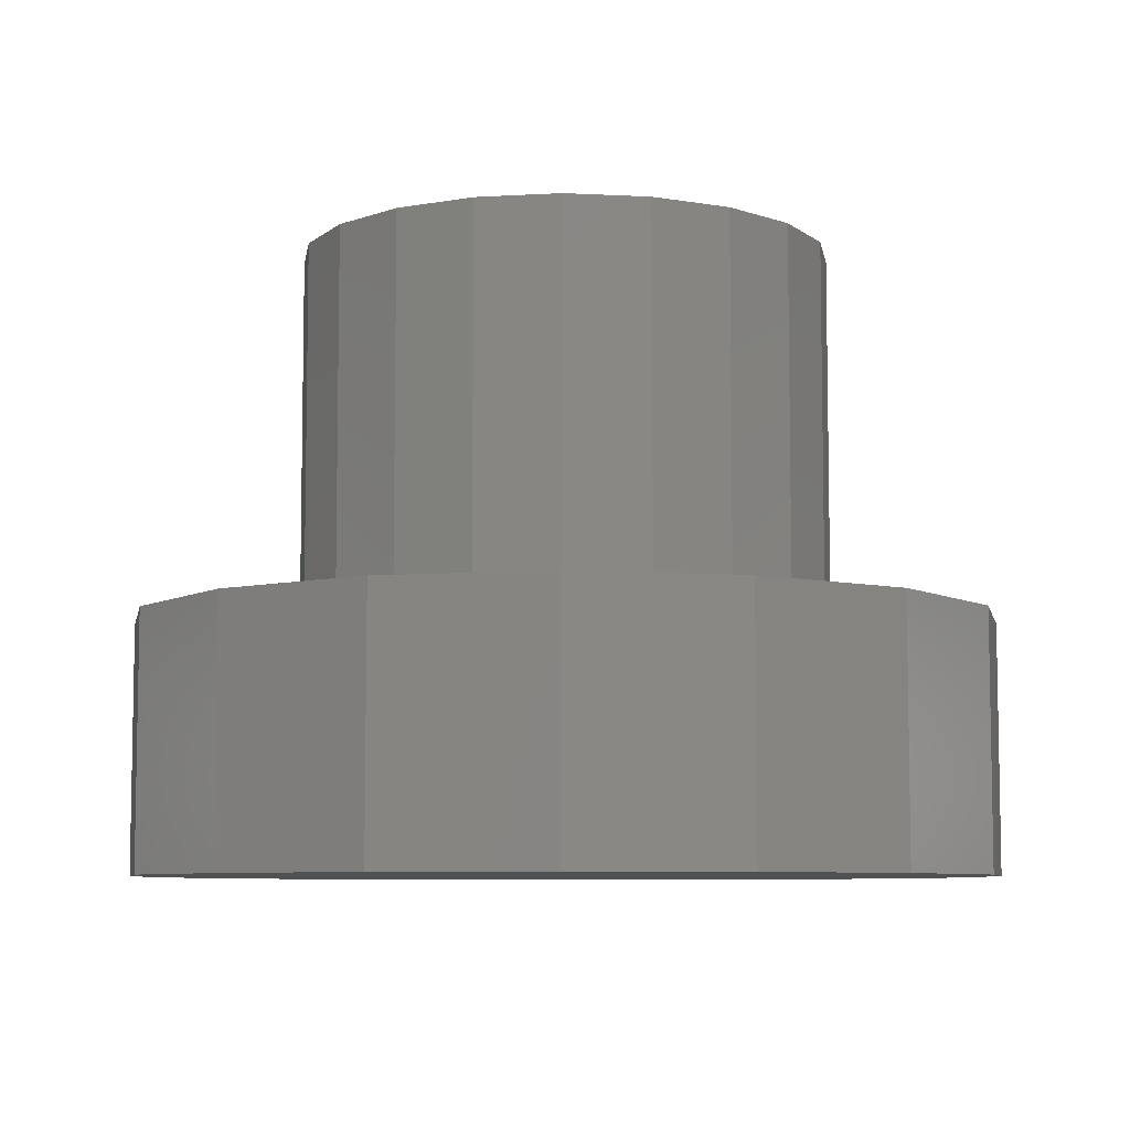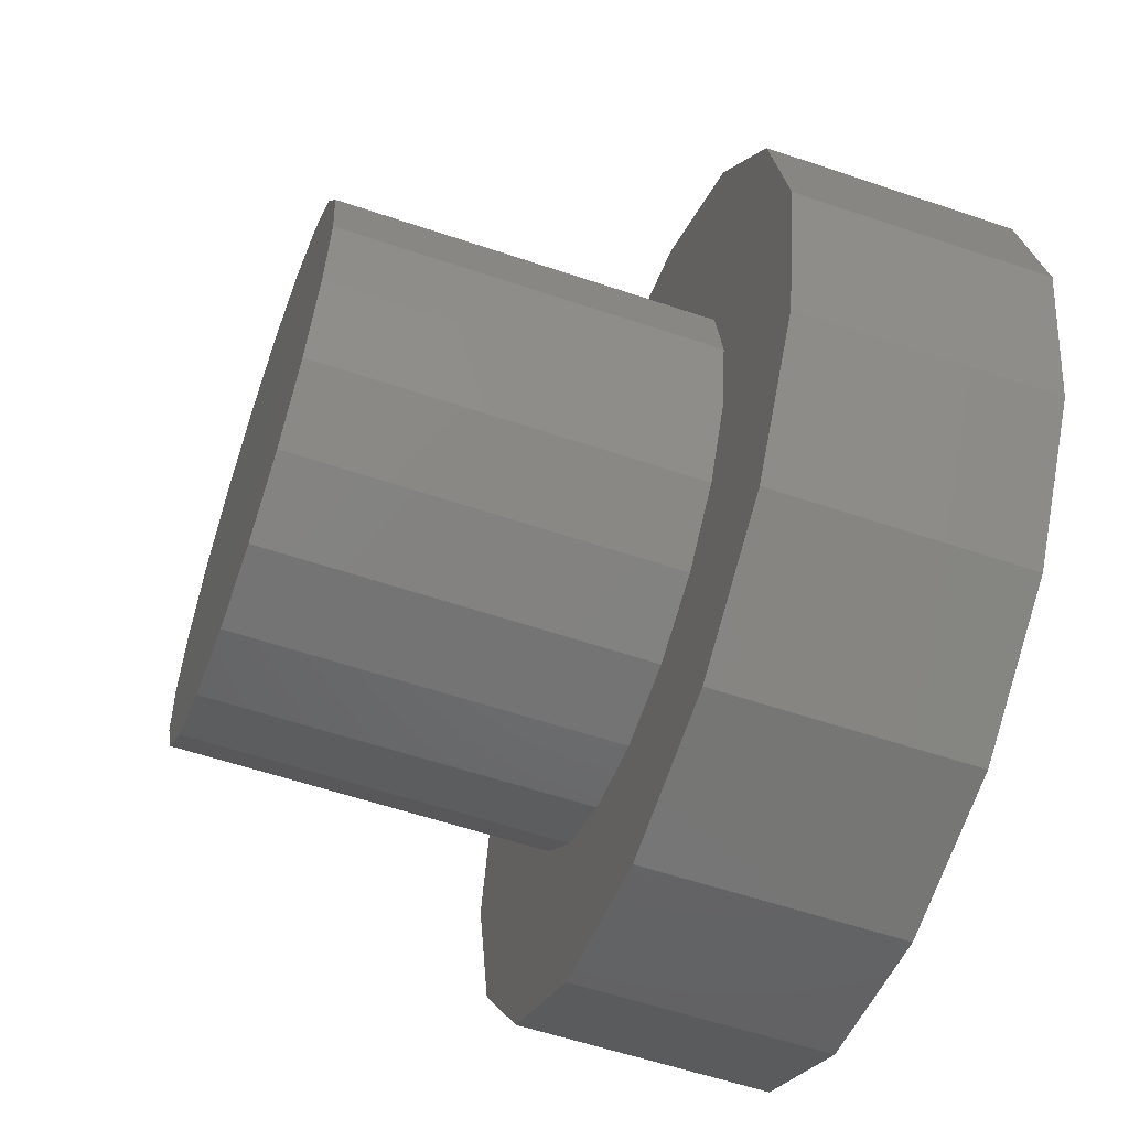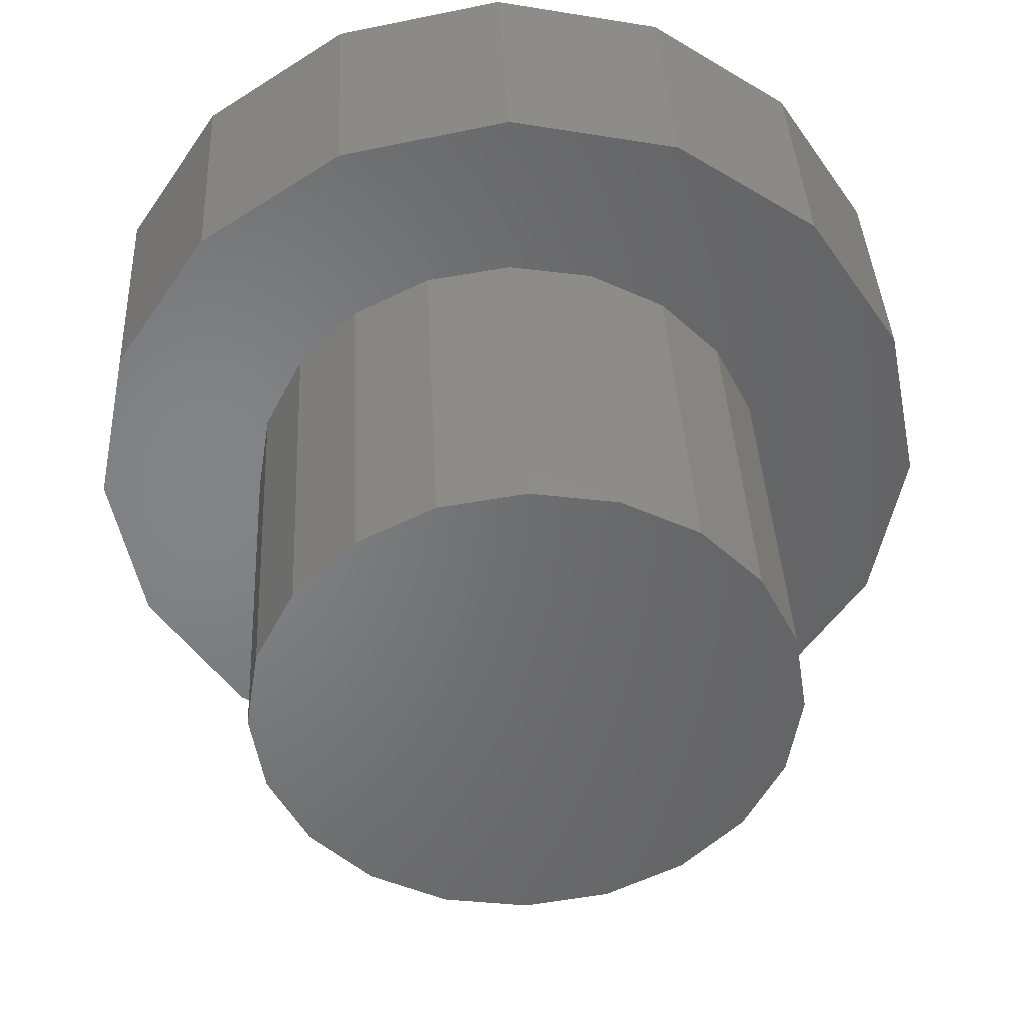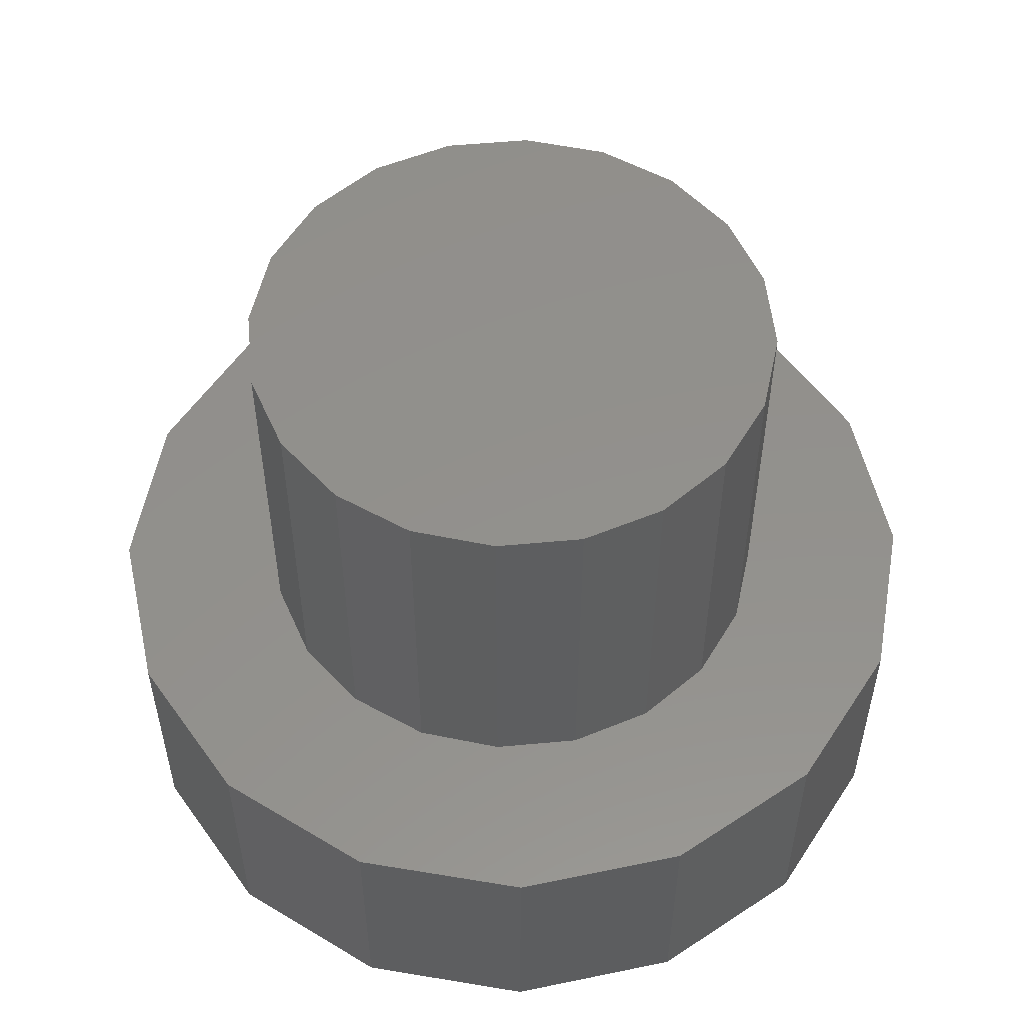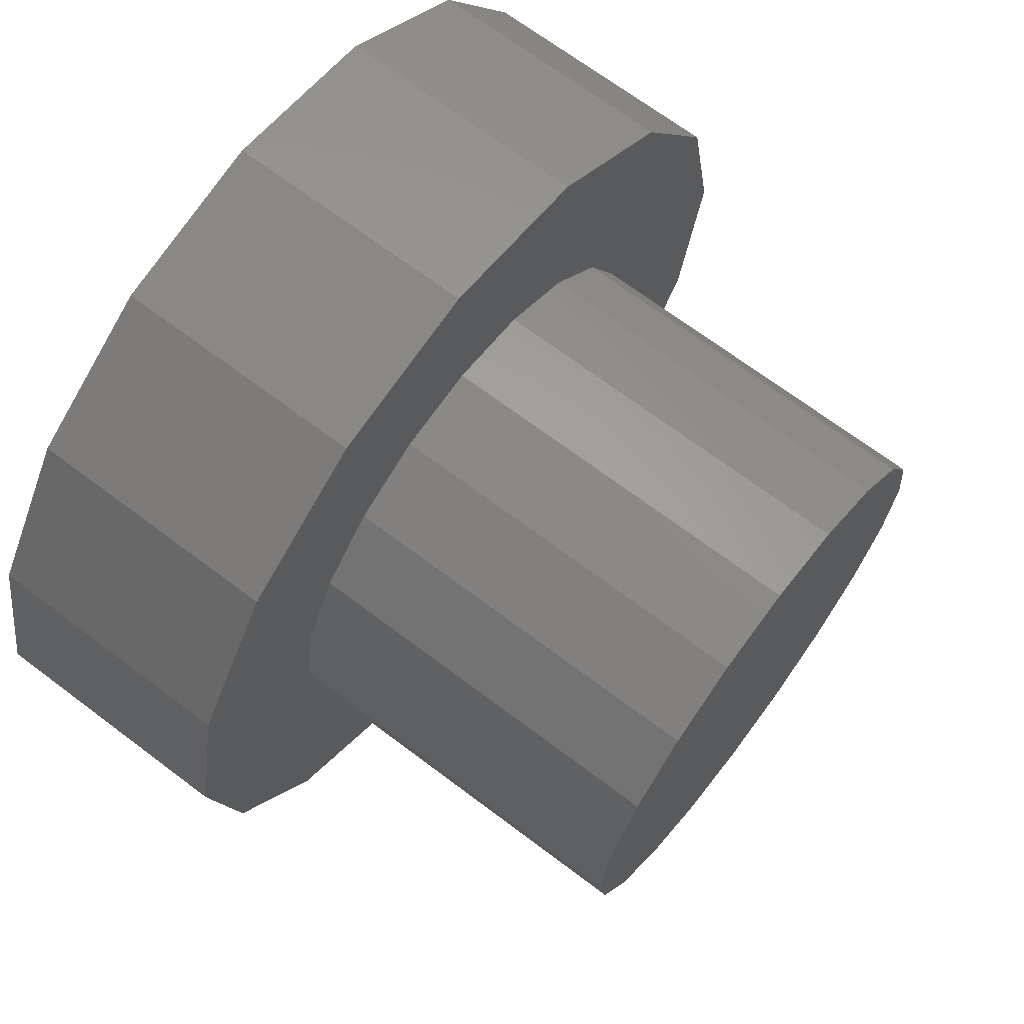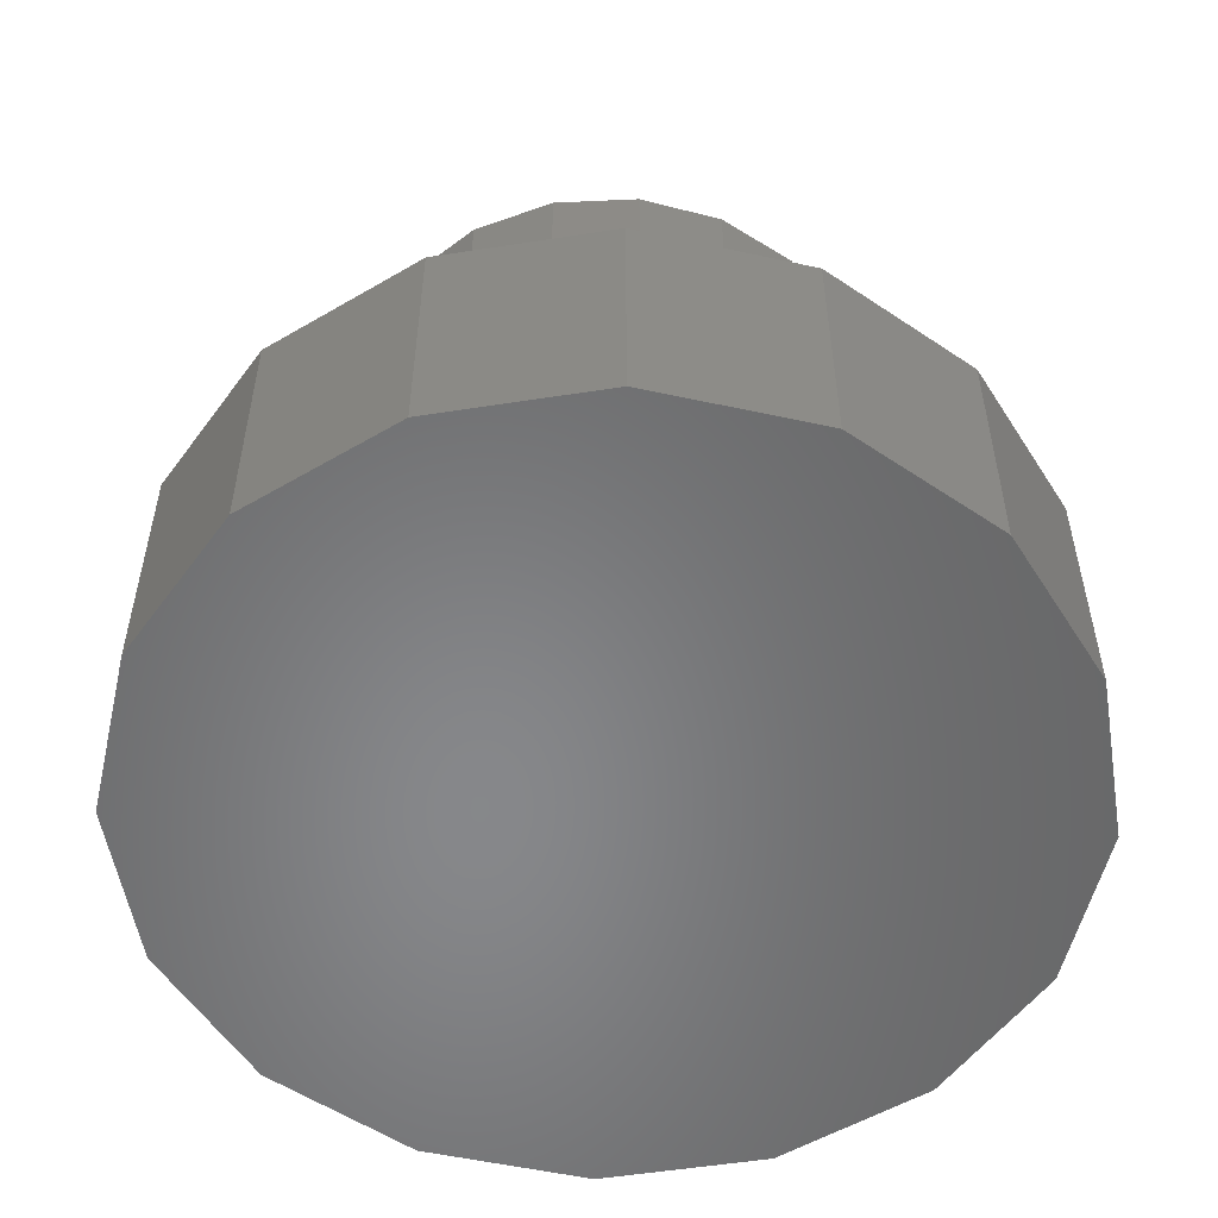
<metadata>
{"format":"stl","ext":"stl","renderer":"f3d","projection":"perspective","resolution":1024,"background":"white","views":[{"elev":-7.3,"azim":-89.5,"up":"+Z"},{"elev":-57.7,"azim":70.6,"up":"+Y"},{"elev":38.3,"azim":-2.7,"up":"+Y"},{"elev":54.0,"azim":111.3,"up":"+Z"},{"elev":68.6,"azim":-52.9,"up":"+Y"},{"elev":-54.2,"azim":155.7,"up":"+Z"}]}
</metadata>
<code>
# stl→obj: 72 verts, 140 faces
v -4.3 0 0
v -3.973 1.646 0
v -3.973 -1.646 0
v -3.041 3.041 0
v -1.646 3.973 0
v 0 4.3 0
v 1.646 3.973 0
v 3.041 3.041 0
v 3.973 1.646 0
v 4.3 0 0
v 3.973 -1.646 0
v 3.041 -3.041 0
v 1.646 -3.973 0
v 0 -4.3 0
v -1.646 -3.973 0
v -3.041 -3.041 0
v -4.3 0 2.5
v -3.973 1.646 2.5
v -3.973 -1.646 2.5
v -3.041 -3.041 2.5
v -1.646 -3.973 2.5
v 0 -4.3 2.5
v 1.646 -3.973 2.5
v 3.041 -3.041 2.5
v 3.973 -1.646 2.5
v 4.3 0 2.5
v 3.973 1.646 2.5
v 3.041 3.041 2.5
v 1.646 3.973 2.5
v 0 4.3 2.5
v -1.646 3.973 2.5
v -3.041 3.041 2.5
v -2.52 -0.8189 2.5
v 2.144 -1.558 2.5
v 1.558 -2.144 2.5
v 2.52 0.8189 2.5
v 2.65 0 2.5
v -2.144 -1.558 2.5
v -1.558 -2.144 2.5
v -2.52 0.8189 2.5
v -2.144 1.558 2.5
v -1.558 2.144 2.5
v 1.558 2.144 2.5
v 2.144 1.558 2.5
v -0.8189 2.52 2.5
v 0 2.65 2.5
v 0.8189 2.52 2.5
v 2.52 -0.8189 2.5
v 0.8189 -2.52 2.5
v 0 -2.65 2.5
v -0.8189 -2.52 2.5
v -2.65 0 2.5
v -2.65 0 6.192
v -2.52 -0.8189 6.192
v -2.144 -1.558 6.192
v -1.558 -2.144 6.192
v -0.8189 -2.52 6.192
v 0 -2.65 6.192
v 0.8189 -2.52 6.192
v 1.558 -2.144 6.192
v 2.144 -1.558 6.192
v 2.52 -0.8189 6.192
v 2.65 0 6.192
v 2.52 0.8189 6.192
v 2.144 1.558 6.192
v 1.558 2.144 6.192
v 0.8189 2.52 6.192
v 0 2.65 6.192
v -0.8189 2.52 6.192
v -1.558 2.144 6.192
v -2.144 1.558 6.192
v -2.52 0.8189 6.192
f 1 2 3
f 3 2 4
f 3 4 5
f 3 5 6
f 3 6 7
f 3 7 8
f 3 8 9
f 3 9 10
f 3 10 11
f 3 11 12
f 3 12 13
f 3 13 14
f 3 14 15
f 3 15 16
f 1 17 2
f 2 17 18
f 1 3 17
f 17 3 19
f 3 16 19
f 19 16 20
f 20 16 15
f 21 20 15
f 21 15 14
f 22 21 14
f 22 14 13
f 23 22 13
f 23 13 12
f 24 23 12
f 24 12 11
f 25 24 11
f 25 11 10
f 26 25 10
f 10 9 27
f 26 10 27
f 9 8 28
f 27 9 28
f 7 29 8
f 8 29 28
f 6 30 7
f 7 30 29
f 5 31 6
f 6 31 30
f 4 32 5
f 5 32 31
f 2 18 4
f 4 18 32
f 18 17 19
f 21 18 20
f 20 18 19
f 33 18 21
f 34 35 24
f 36 37 26
f 30 18 29
f 31 18 30
f 32 18 31
f 38 33 21
f 39 38 22
f 40 41 18
f 41 42 18
f 29 18 42
f 43 44 27
f 29 42 45
f 29 46 28
f 29 45 46
f 28 47 27
f 47 43 27
f 46 47 28
f 27 44 26
f 44 36 26
f 26 37 25
f 37 48 25
f 48 34 25
f 25 34 24
f 24 35 23
f 35 49 23
f 49 50 23
f 23 50 22
f 50 51 22
f 22 38 21
f 33 52 18
f 51 39 22
f 52 40 18
f 52 33 53
f 53 33 54
f 33 38 54
f 54 38 55
f 55 38 39
f 56 55 39
f 56 39 51
f 57 56 51
f 57 51 50
f 58 57 50
f 58 50 49
f 59 58 49
f 59 49 35
f 60 59 35
f 60 35 34
f 61 60 34
f 61 34 48
f 62 61 48
f 62 48 37
f 63 62 37
f 37 36 64
f 63 37 64
f 36 44 65
f 64 36 65
f 43 66 44
f 44 66 65
f 47 67 43
f 43 67 66
f 46 68 47
f 47 68 67
f 45 69 46
f 46 69 68
f 42 70 45
f 45 70 69
f 41 71 42
f 42 71 70
f 40 72 41
f 41 72 71
f 52 53 40
f 40 53 72
f 72 53 54
f 56 72 55
f 55 72 54
f 57 72 56
f 58 72 57
f 59 72 58
f 60 72 59
f 61 72 60
f 62 72 61
f 63 72 62
f 64 72 63
f 65 72 64
f 66 72 65
f 67 72 66
f 68 72 67
f 69 72 68
f 70 72 69
f 71 72 70

</code>
